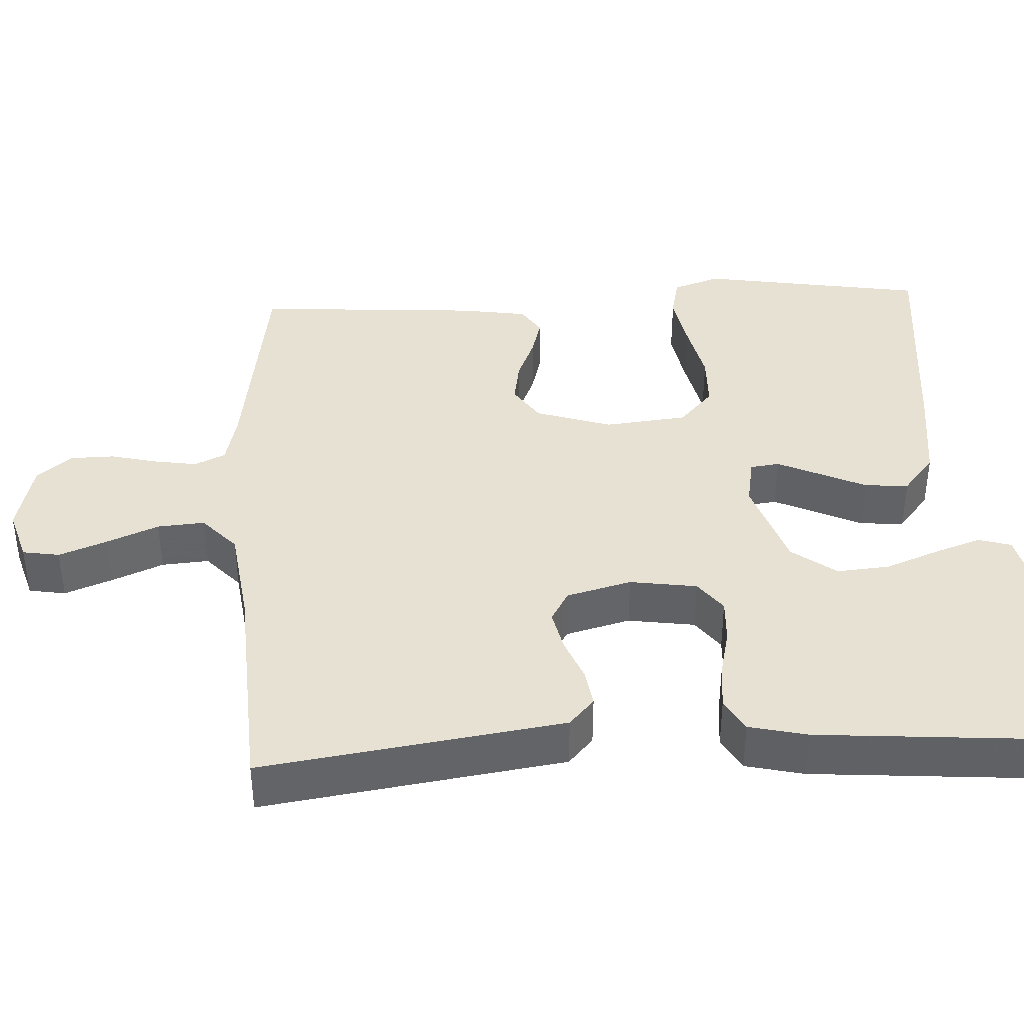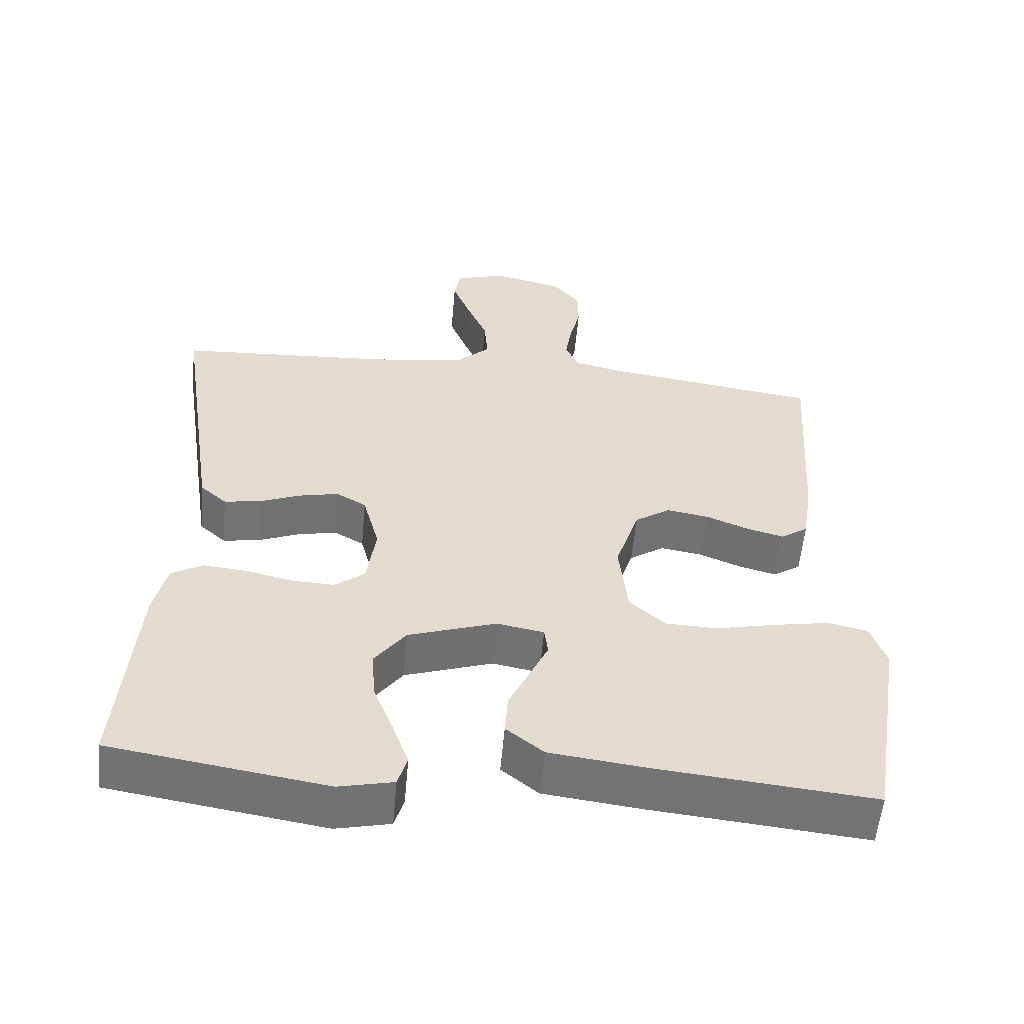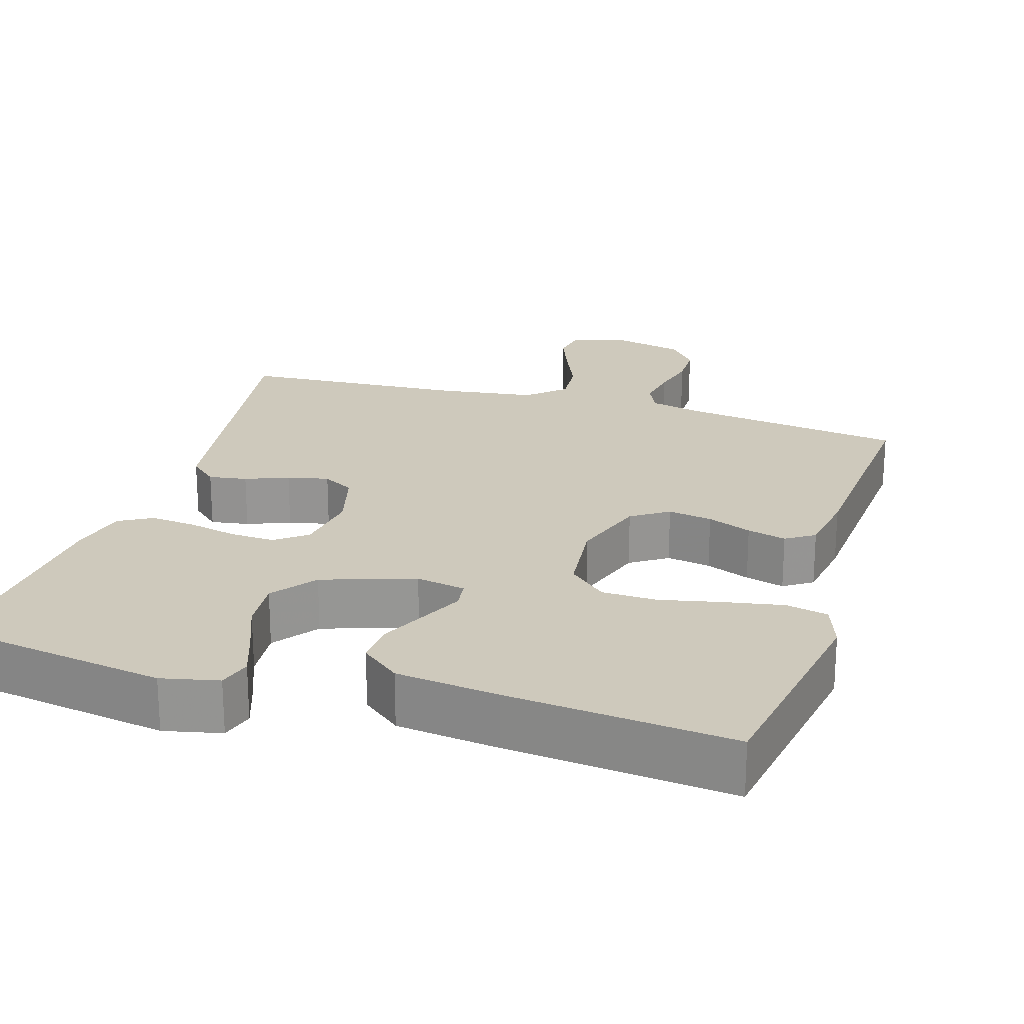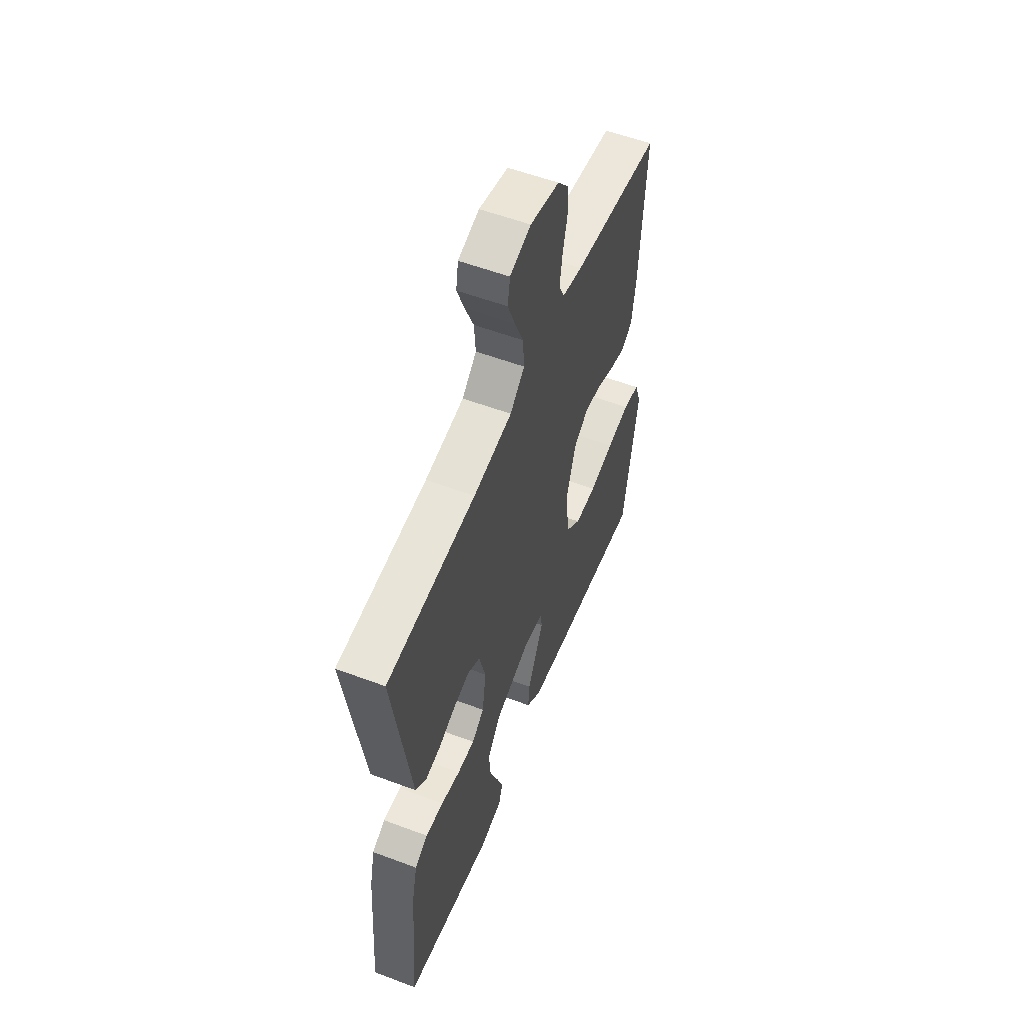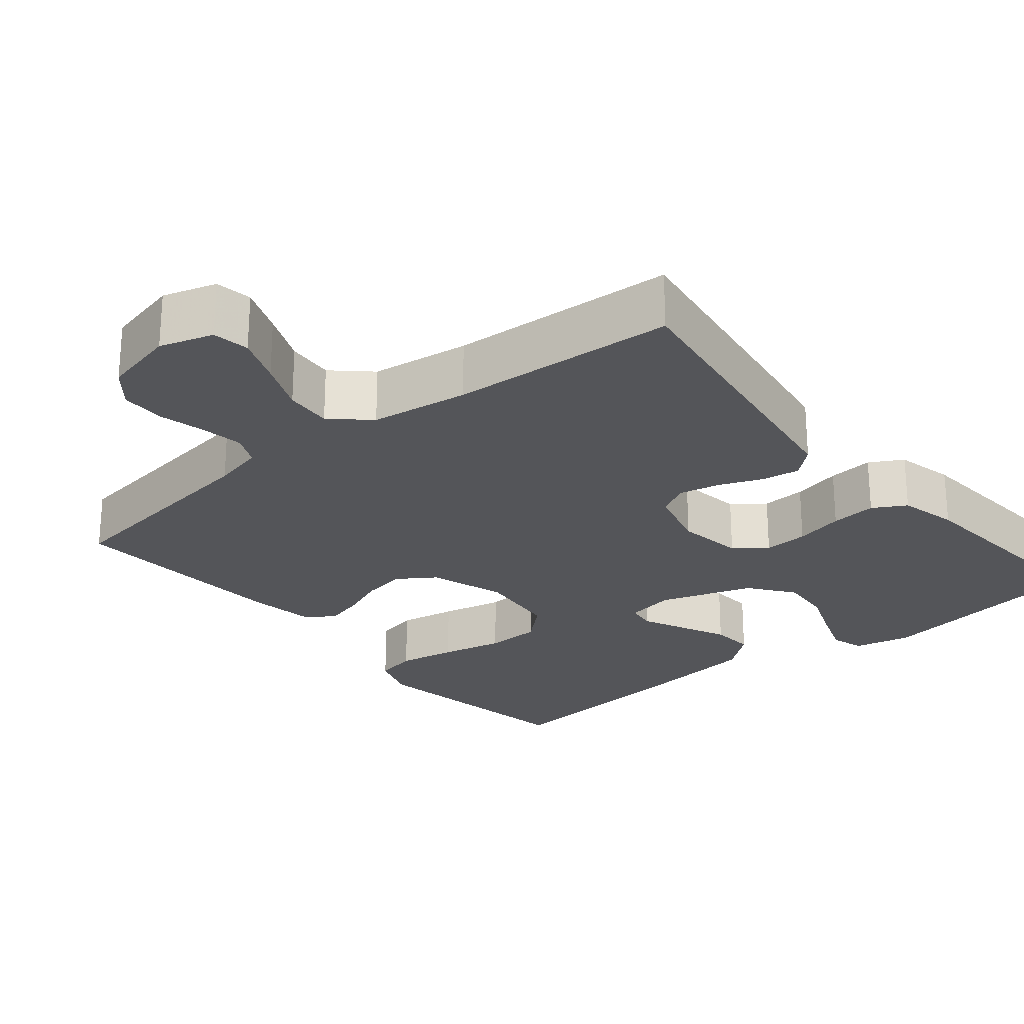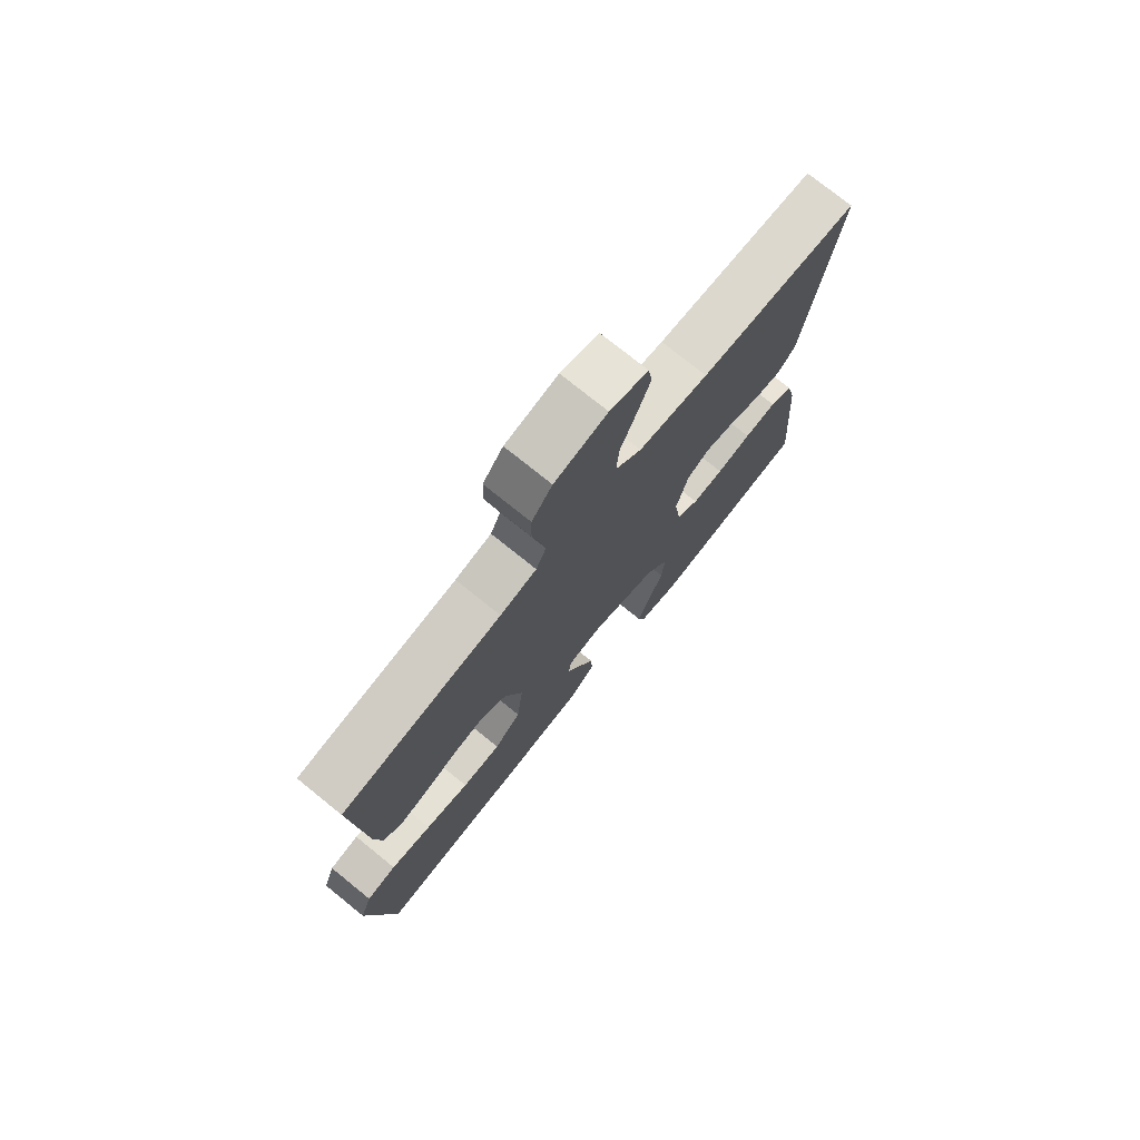
<metadata>
{"format":"obj","ext":"obj","renderer":"f3d","projection":"perspective","resolution":1024,"background":"white","views":[{"elev":39.4,"azim":87.1,"up":"+Y"},{"elev":-56.2,"azim":174.8,"up":"+Z"},{"elev":22.4,"azim":-162.9,"up":"+Y"},{"elev":56.1,"azim":111.5,"up":"+Z"},{"elev":-24.7,"azim":39.5,"up":"+Y"},{"elev":75.4,"azim":-51.1,"up":"+Z"}]}
</metadata>
<code>
v 0.5 0.07 0.5
v 0.455 0.07 0.2
v 0.44 0.07 0.1
v 0.403 0.07 0.067
v 0.352 0.07 0.075
v 0.295 0.07 0.098
v 0.24 0.07 0.11
v 0.198 0.07 0.086
v 0.175 0.07 0
v 0.188 0.07 -0.089
v 0.23 0.07 -0.121
v 0.289 0.07 -0.118
v 0.354 0.07 -0.103
v 0.415 0.07 -0.097
v 0.459 0.07 -0.122
v 0.477 0.07 -0.2
v 0.5 0.07 -0.5
v 0.2 0.07 -0.548
v 0.124 0.07 -0.531
v 0.111 0.07 -0.487
v 0.133 0.07 -0.425
v 0.161 0.07 -0.354
v 0.167 0.07 -0.284
v 0.123 0.07 -0.225
v 0 0.07 -0.184
v -0.066 0.07 -0.196
v -0.071 0.07 -0.235
v -0.045 0.07 -0.291
v -0.016 0.07 -0.353
v -0.012 0.07 -0.411
v -0.064 0.07 -0.453
v -0.2 0.07 -0.47
v -0.5 0.07 -0.5
v -0.549 0.07 -0.2
v -0.527 0.07 -0.137
v -0.471 0.07 -0.125
v -0.394 0.07 -0.139
v -0.311 0.07 -0.157
v -0.238 0.07 -0.155
v -0.188 0.07 -0.11
v -0.176 0.07 0
v -0.209 0.07 0.101
v -0.258 0.07 0.134
v -0.317 0.07 0.124
v -0.376 0.07 0.1
v -0.428 0.07 0.086
v -0.466 0.07 0.111
v -0.48 0.07 0.2
v -0.5 0.07 0.5
v -0.2 0.07 0.543
v -0.132 0.07 0.559
v -0.113 0.07 0.6
v -0.122 0.07 0.657
v -0.137 0.07 0.719
v -0.136 0.07 0.778
v -0.098 0.07 0.824
v 0 0.07 0.847
v 0.071 0.07 0.825
v 0.079 0.07 0.776
v 0.054 0.07 0.712
v 0.025 0.07 0.644
v 0.02 0.07 0.581
v 0.069 0.07 0.536
v 0.2 0.07 0.518
v 0.5 0 0.5
v 0.455 0 0.2
v 0.44 0 0.1
v 0.403 0 0.067
v 0.352 0 0.075
v 0.295 0 0.098
v 0.24 0 0.11
v 0.198 0 0.086
v 0.175 0 0
v 0.188 0 -0.089
v 0.23 0 -0.121
v 0.289 0 -0.118
v 0.354 0 -0.103
v 0.415 0 -0.097
v 0.459 0 -0.122
v 0.477 0 -0.2
v 0.5 0 -0.5
v 0.2 0 -0.548
v 0.124 0 -0.531
v 0.111 0 -0.487
v 0.133 0 -0.425
v 0.161 0 -0.354
v 0.167 0 -0.284
v 0.123 0 -0.225
v 0 0 -0.184
v -0.066 0 -0.196
v -0.071 0 -0.235
v -0.045 0 -0.291
v -0.016 0 -0.353
v -0.012 0 -0.411
v -0.064 0 -0.453
v -0.2 0 -0.47
v -0.5 0 -0.5
v -0.549 0 -0.2
v -0.527 0 -0.137
v -0.471 0 -0.125
v -0.394 0 -0.139
v -0.311 0 -0.157
v -0.238 0 -0.155
v -0.188 0 -0.11
v -0.176 0 0
v -0.209 0 0.101
v -0.258 0 0.134
v -0.317 0 0.124
v -0.376 0 0.1
v -0.428 0 0.086
v -0.466 0 0.111
v -0.48 0 0.2
v -0.5 0 0.5
v -0.2 0 0.543
v -0.132 0 0.559
v -0.113 0 0.6
v -0.122 0 0.657
v -0.137 0 0.719
v -0.136 0 0.778
v -0.098 0 0.824
v 0 0 0.847
v 0.071 0 0.825
v 0.079 0 0.776
v 0.054 0 0.712
v 0.025 0 0.644
v 0.02 0 0.581
v 0.069 0 0.536
v 0.2 0 0.518
f 59 60 61
f 58 59 61
f 57 58 61
f 56 57 61
f 55 56 61
f 54 55 61
f 53 54 61
f 52 53 61 62
f 51 52 62 63
f 48 49 50
f 47 48 50
f 46 47 50
f 45 46 50
f 44 45 50
f 51 63 64
f 50 51 64
f 44 50 64
f 43 44 64
f 36 37 38
f 35 36 38
f 34 35 38
f 33 34 38
f 32 33 38
f 31 32 38
f 30 31 38
f 29 30 38
f 28 29 38
f 27 28 38 39
f 26 27 39 40
f 20 21 22
f 19 20 22
f 18 19 22
f 17 18 22
f 16 17 22
f 15 16 22
f 14 15 22
f 13 14 22
f 12 13 22
f 11 12 22 23
f 10 11 23 24
f 4 5 6
f 3 4 6
f 2 3 6
f 2 6 7
f 1 2 7
f 64 1 7
f 43 64 7
f 42 43 7
f 25 26 40 41
f 25 41 42
f 24 25 42
f 10 24 42
f 9 10 42
f 42 7 8
f 8 9 42
f 125 124 123
f 125 123 122
f 125 122 121
f 125 121 120
f 125 120 119
f 125 119 118
f 125 118 117
f 126 125 117 116
f 127 126 116 115
f 114 113 112
f 114 112 111
f 114 111 110
f 114 110 109
f 114 109 108
f 128 127 115
f 128 115 114
f 128 114 108
f 128 108 107
f 102 101 100
f 102 100 99
f 102 99 98
f 102 98 97
f 102 97 96
f 102 96 95
f 102 95 94
f 102 94 93
f 102 93 92
f 103 102 92 91
f 104 103 91 90
f 86 85 84
f 86 84 83
f 86 83 82
f 86 82 81
f 86 81 80
f 86 80 79
f 86 79 78
f 86 78 77
f 86 77 76
f 87 86 76 75
f 88 87 75 74
f 70 69 68
f 70 68 67
f 70 67 66
f 71 70 66
f 71 66 65
f 71 65 128
f 71 128 107
f 71 107 106
f 105 104 90 89
f 106 105 89
f 106 89 88
f 106 88 74
f 106 74 73
f 72 71 106
f 106 73 72
f 1 65 66 2
f 2 66 67 3
f 3 67 68 4
f 4 68 69 5
f 5 69 70 6
f 6 70 71 7
f 7 71 72 8
f 8 72 73 9
f 9 73 74 10
f 10 74 75 11
f 11 75 76 12
f 12 76 77 13
f 13 77 78 14
f 14 78 79 15
f 15 79 80 16
f 16 80 81 17
f 17 81 82 18
f 18 82 83 19
f 19 83 84 20
f 20 84 85 21
f 21 85 86 22
f 22 86 87 23
f 23 87 88 24
f 24 88 89 25
f 25 89 90 26
f 26 90 91 27
f 27 91 92 28
f 28 92 93 29
f 29 93 94 30
f 30 94 95 31
f 31 95 96 32
f 32 96 97 33
f 33 97 98 34
f 34 98 99 35
f 35 99 100 36
f 36 100 101 37
f 37 101 102 38
f 38 102 103 39
f 39 103 104 40
f 40 104 105 41
f 41 105 106 42
f 42 106 107 43
f 43 107 108 44
f 44 108 109 45
f 45 109 110 46
f 46 110 111 47
f 47 111 112 48
f 48 112 113 49
f 49 113 114 50
f 50 114 115 51
f 51 115 116 52
f 52 116 117 53
f 53 117 118 54
f 54 118 119 55
f 55 119 120 56
f 56 120 121 57
f 57 121 122 58
f 58 122 123 59
f 59 123 124 60
f 60 124 125 61
f 61 125 126 62
f 62 126 127 63
f 63 127 128 64
f 64 128 65 1

</code>
